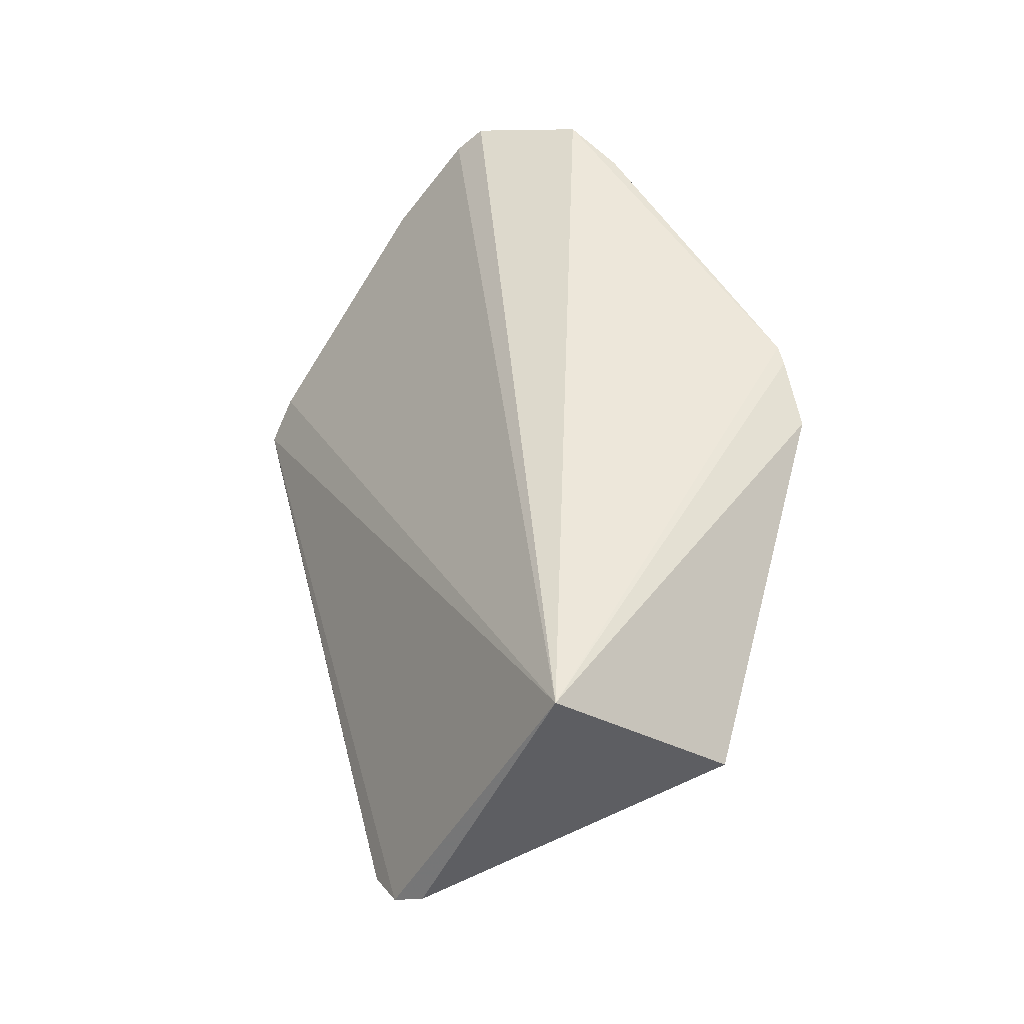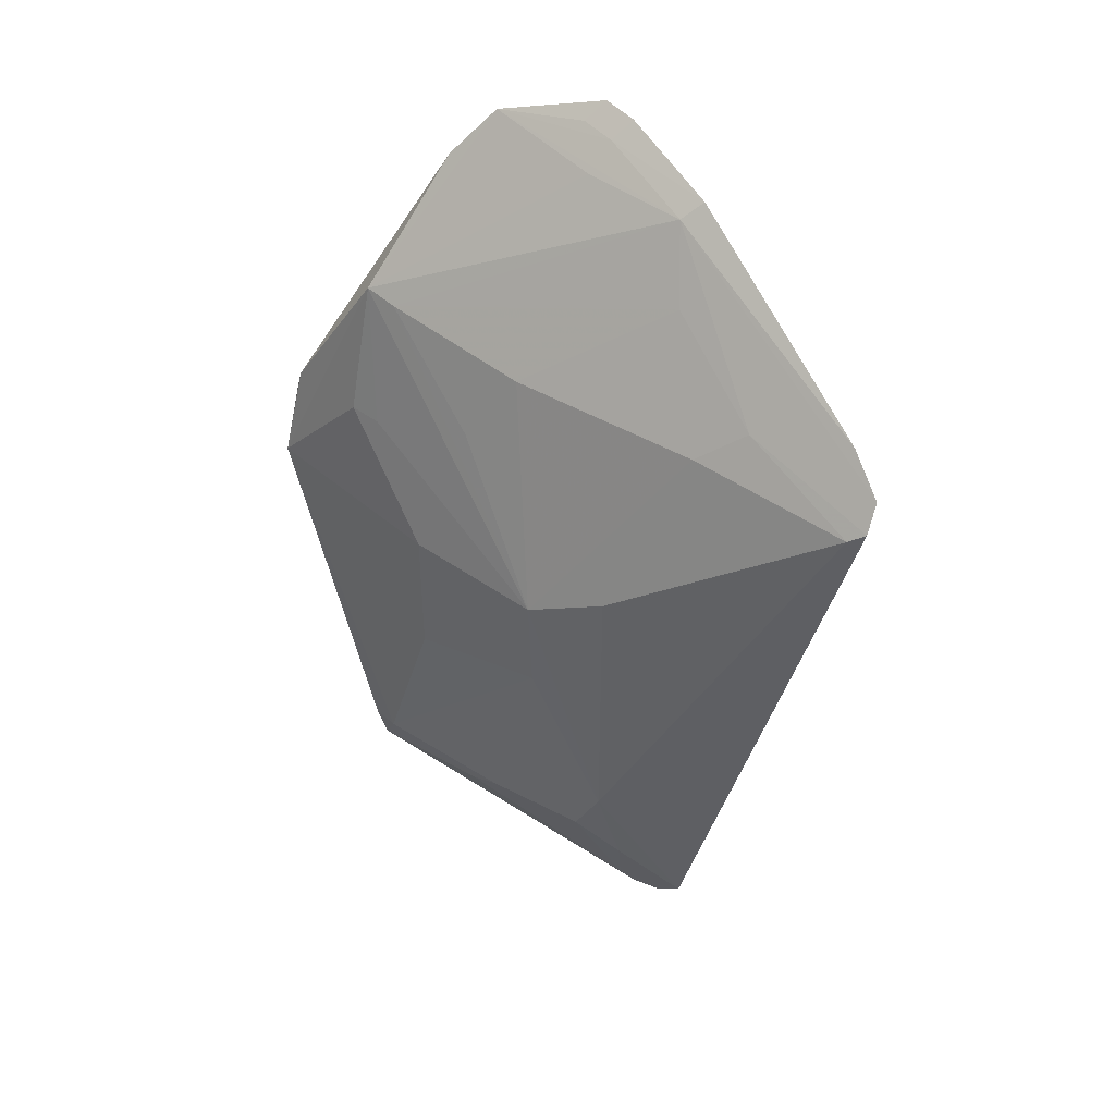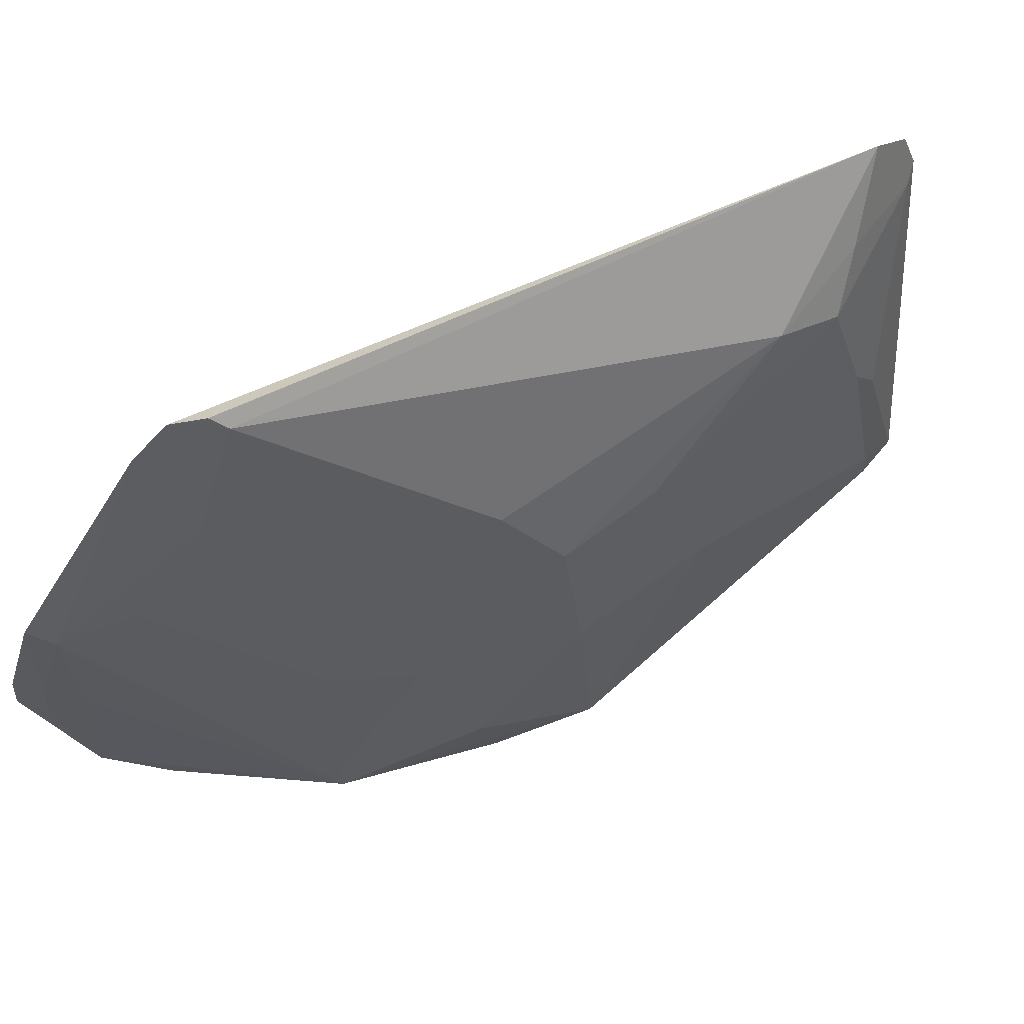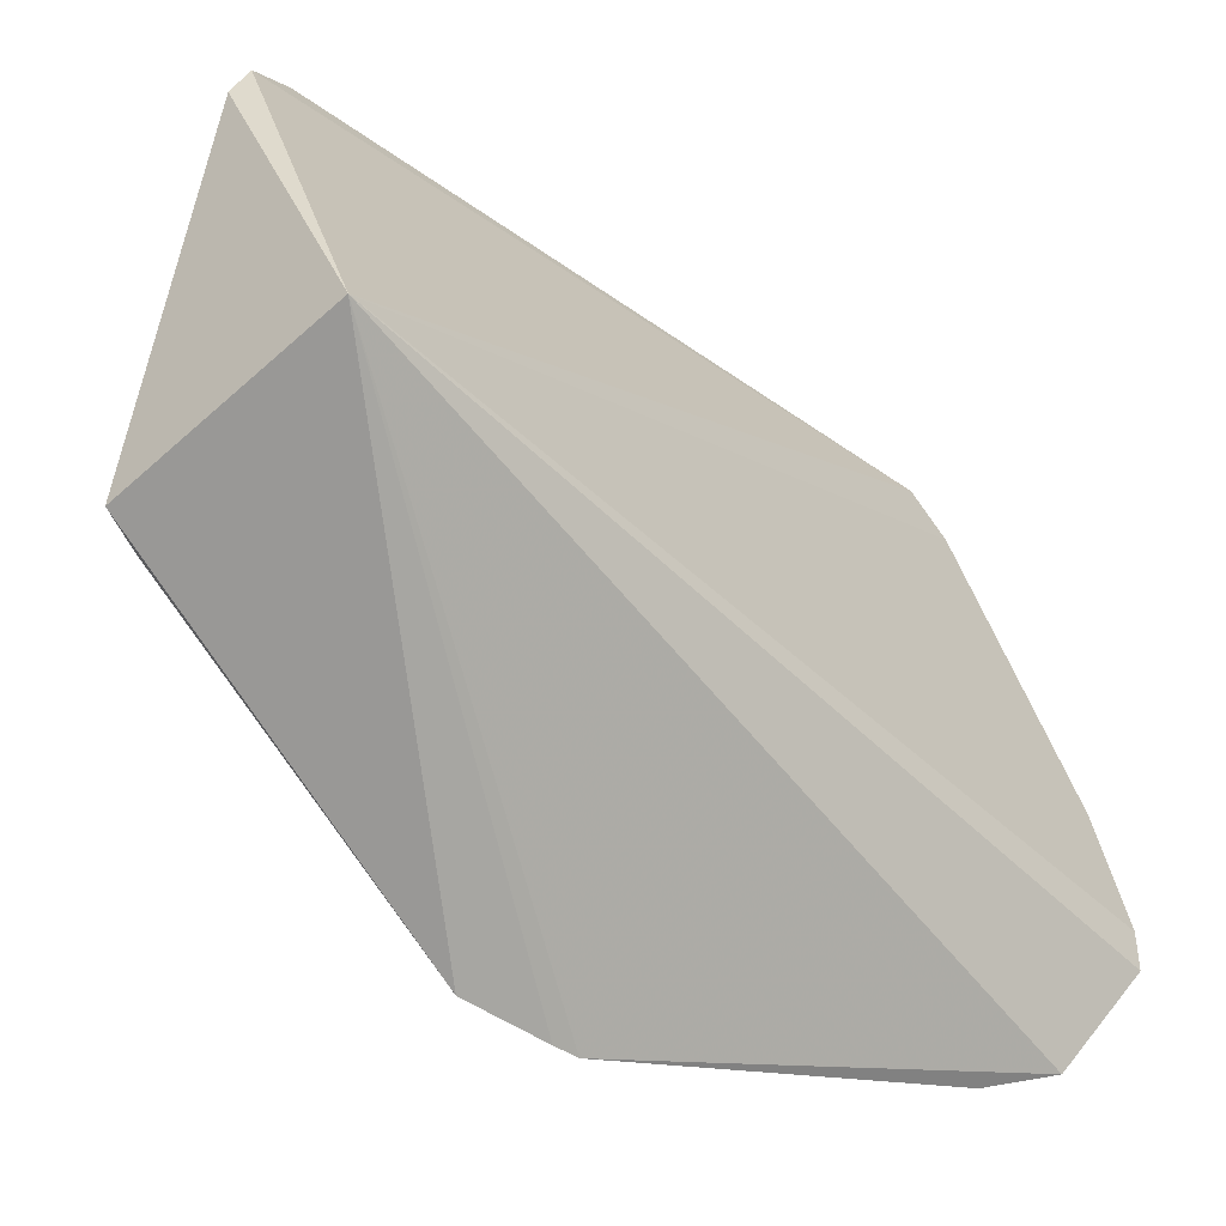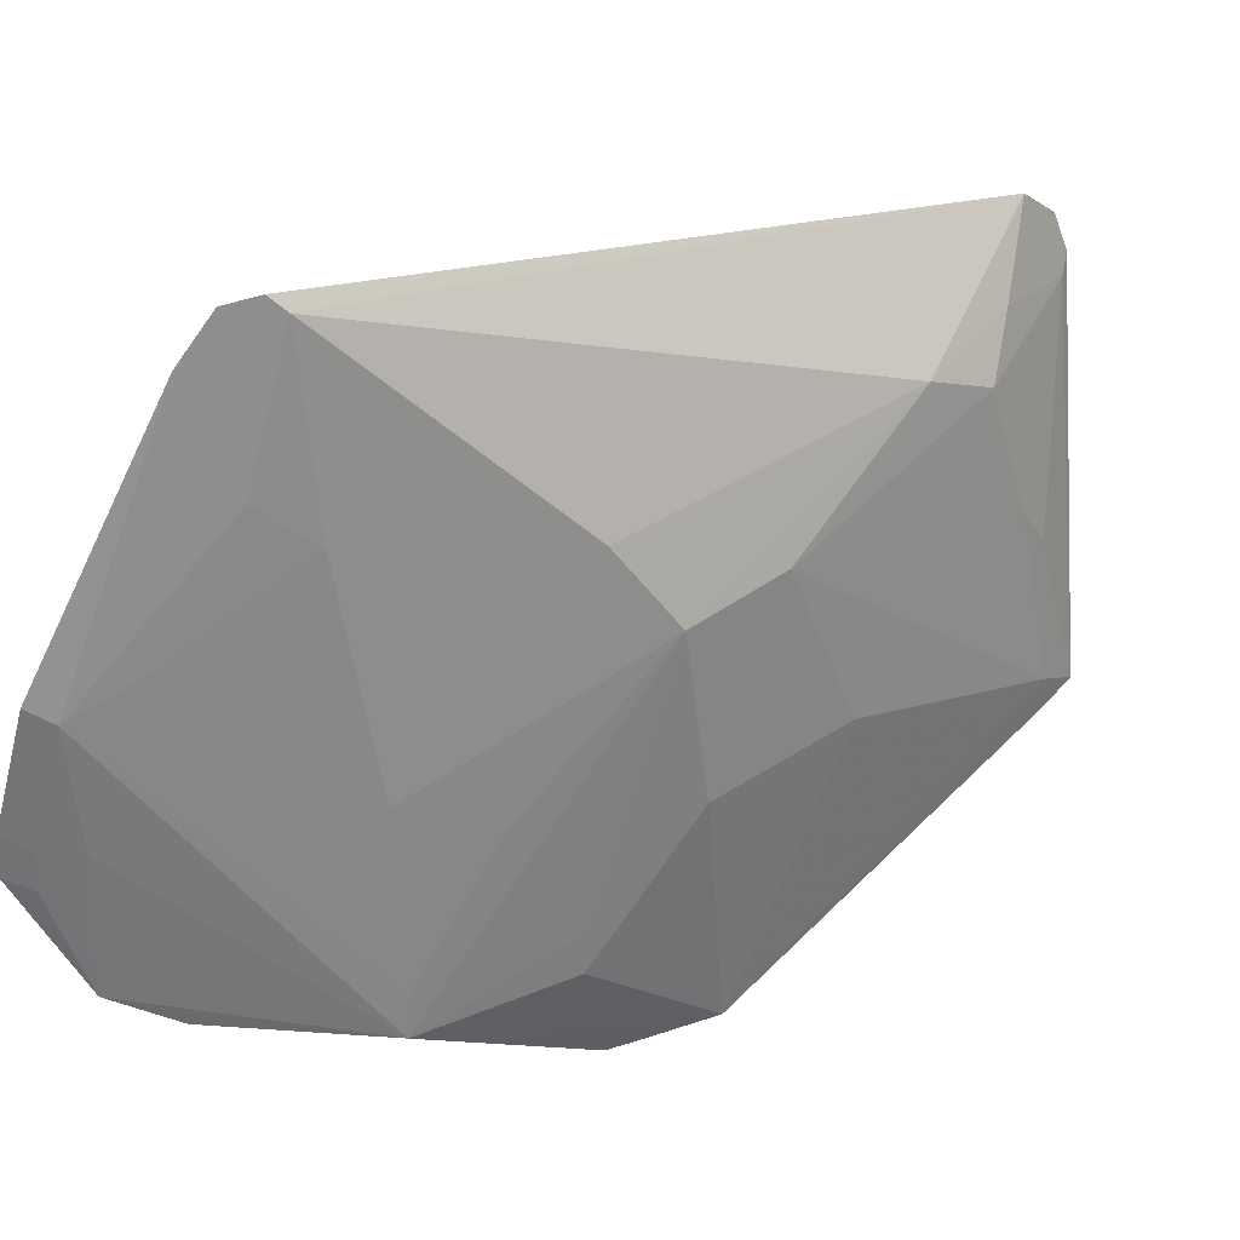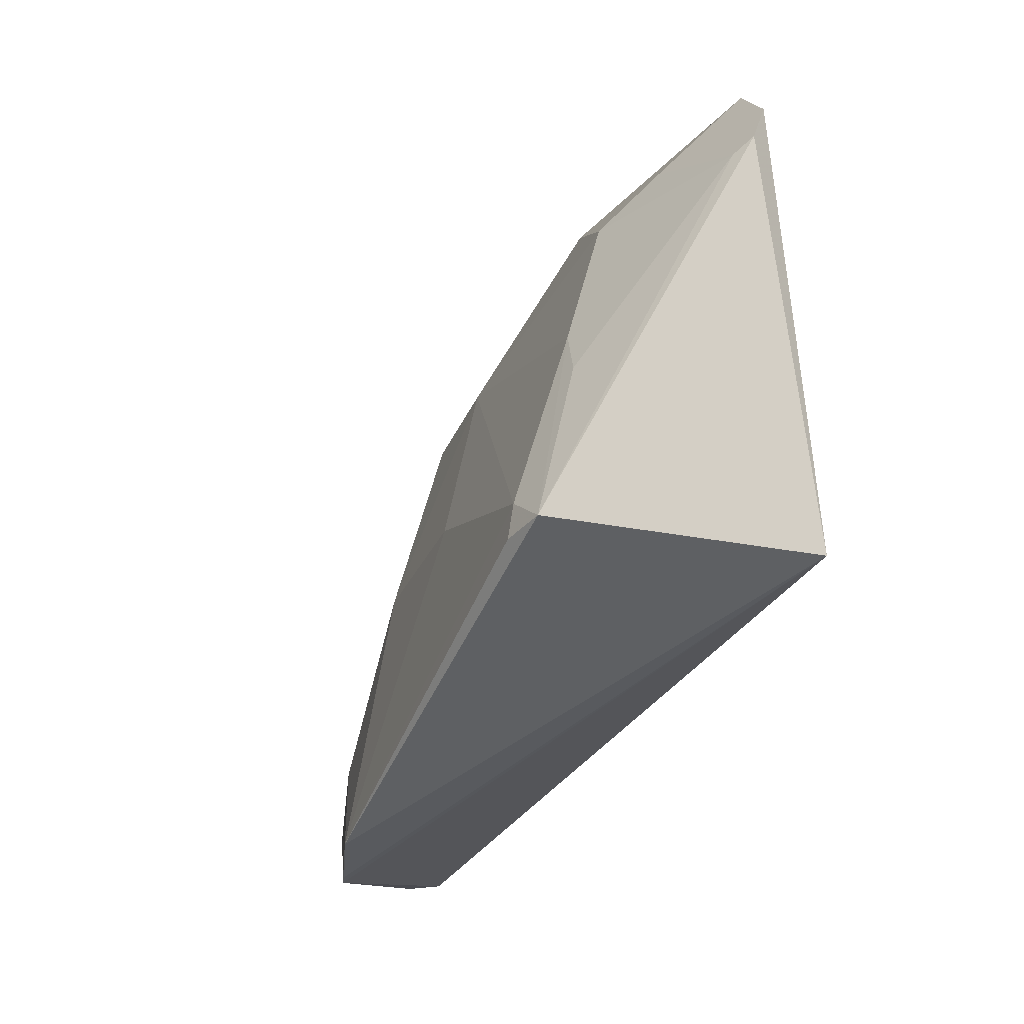
<metadata>
{"format":"obj","ext":"obj","renderer":"f3d","projection":"perspective","resolution":1024,"background":"white","views":[{"elev":-34.2,"azim":141.1,"up":"+Y"},{"elev":40.7,"azim":-35.3,"up":"+Y"},{"elev":75.5,"azim":-124.5,"up":"+Z"},{"elev":-58.2,"azim":41.4,"up":"+Z"},{"elev":47.1,"azim":-125.7,"up":"+Z"},{"elev":-28.3,"azim":-18.3,"up":"+Z"}]}
</metadata>
<code>
v -0.2473 -0.1238 0.1413
v -0.2226 -0.09642 0.007576
v -0.2149 0.1407 0.216
v -0.2178 0.2317 0.05124
v -0.3241 0.05386 -0.03832
v -0.2144 0.2139 0.109
v -0.3097 -0.09441 0.007216
v -0.2436 0.2194 0.0137
v -0.2131 0.1546 0.2
v -0.2154 0.229 0.06549
v -0.2521 -0.1263 0.1284
v -0.2944 0.01153 0.1084
v -0.3147 0.0916 -0.03705
v -0.3004 0.1509 0.001869
v -0.2242 0.2219 0.06307
v -0.2794 -0.04936 0.1361
v -0.3098 -0.003924 0.04756
v -0.3165 0.083 -0.0382
v -0.2229 0.2074 0.1052
v -0.2605 0.2007 0.00429
v -0.2951 0.04922 0.1069
v -0.2266 0.2246 0.04883
v -0.2479 -0.1095 0.1558
v -0.2817 -0.07283 0.1228
v -0.3136 -0.07947 0.006378
v -0.2346 0.2106 0.06283
v -0.249 0.1343 0.151
v -0.226 0.1257 0.214
v -0.3126 0.09717 0.004004
v -0.3105 0.05123 0.04817
v -0.2961 -0.08758 0.06193
v -0.2678 -0.08844 0.1367
v -0.312 -0.07987 0.0179
v -0.2781 0.1383 0.07569
v -0.2786 0.06379 0.1356
v -0.2341 0.1486 0.1654
v -0.221 0.1298 0.2189
v -0.3091 0.09638 0.01749
v -0.2568 -0.121 0.1242
v -0.2947 -0.07904 0.07778
v -0.2338 0.1797 0.1207
v -0.2967 0.1481 0.01542
v -0.293 0.1091 0.06062
f 1 2 3
f 7 5 2
f 8 4 2
f 9 3 2
f 9 2 6
f 10 6 2
f 10 2 4
f 11 7 2
f 11 2 1
f 13 8 2
f 14 13 5
f 15 6 10
f 18 13 2
f 18 2 5
f 18 5 13
f 19 15 8
f 19 6 15
f 19 9 6
f 19 3 9
f 20 14 8
f 20 8 13
f 20 13 14
f 21 12 16
f 22 4 8
f 22 8 15
f 22 15 10
f 22 10 4
f 23 1 3
f 23 11 1
f 24 16 12
f 25 5 7
f 26 19 8
f 26 8 14
f 26 14 19
f 28 16 23
f 29 14 5
f 30 17 12
f 30 12 21
f 30 5 17
f 30 29 5
f 32 23 16
f 32 16 24
f 32 11 23
f 33 17 5
f 33 5 25
f 33 12 17
f 33 25 7
f 34 21 27
f 35 21 16
f 35 16 28
f 35 28 27
f 35 27 21
f 36 27 28
f 37 28 23
f 37 23 3
f 37 36 28
f 37 3 19
f 37 19 36
f 38 21 14
f 38 14 29
f 38 30 21
f 38 29 30
f 39 31 7
f 39 7 11
f 39 24 31
f 39 32 24
f 39 11 32
f 40 24 12
f 40 12 33
f 40 31 24
f 40 33 7
f 40 7 31
f 41 34 27
f 41 36 19
f 41 27 36
f 42 19 14
f 42 14 21
f 42 41 19
f 42 34 41
f 43 42 21
f 43 21 34
f 43 34 42

</code>
